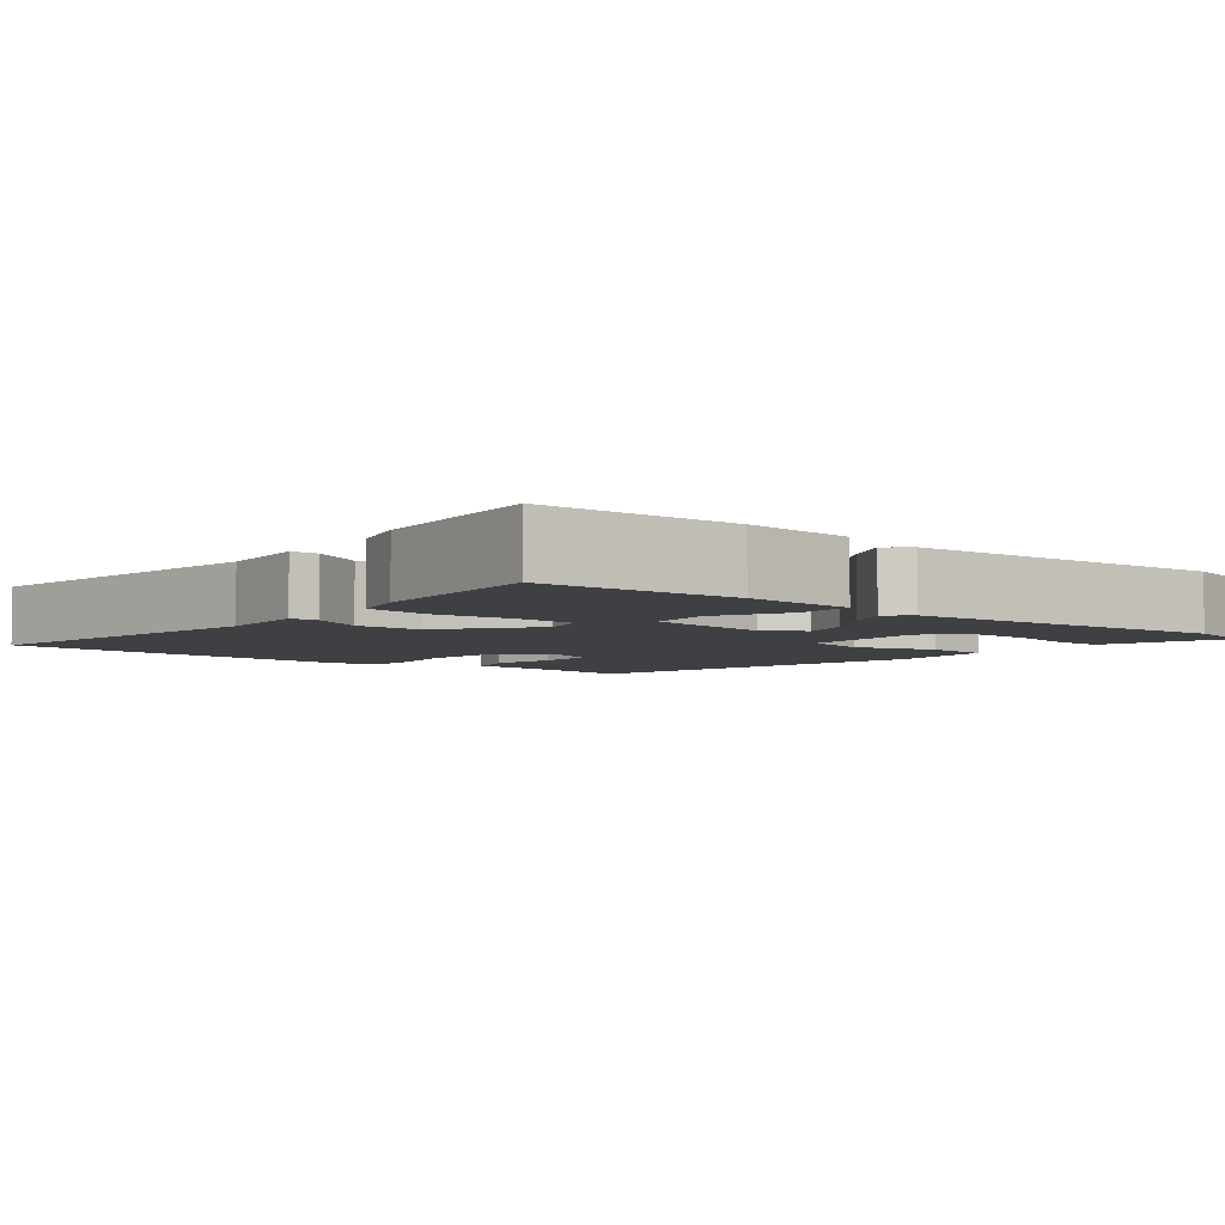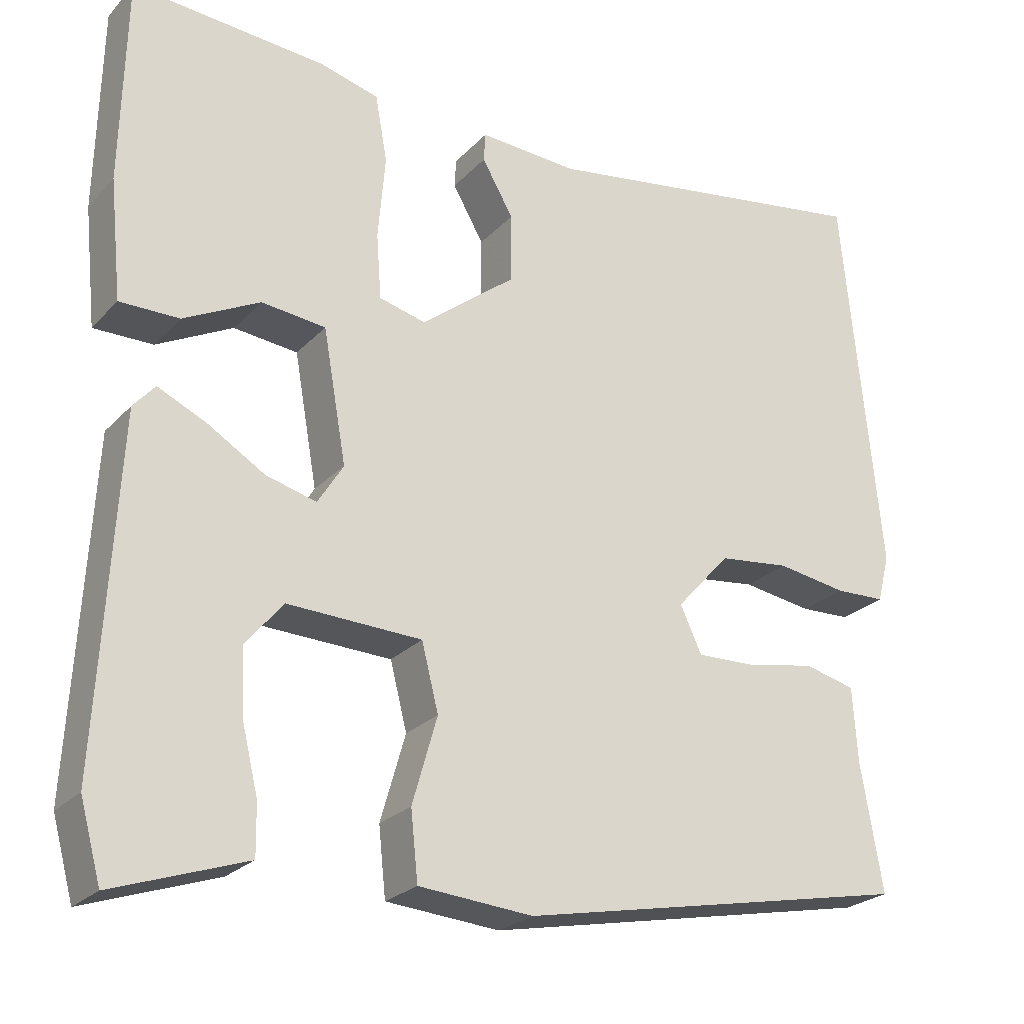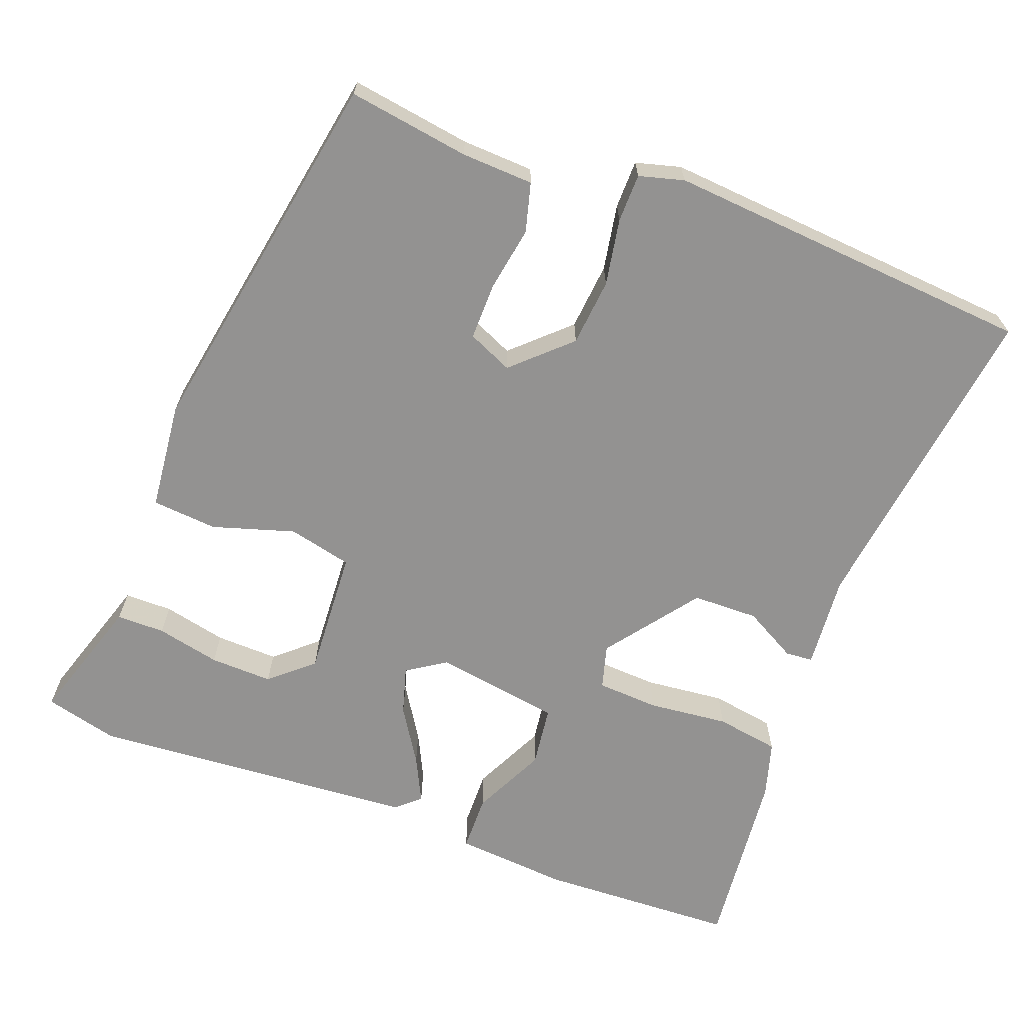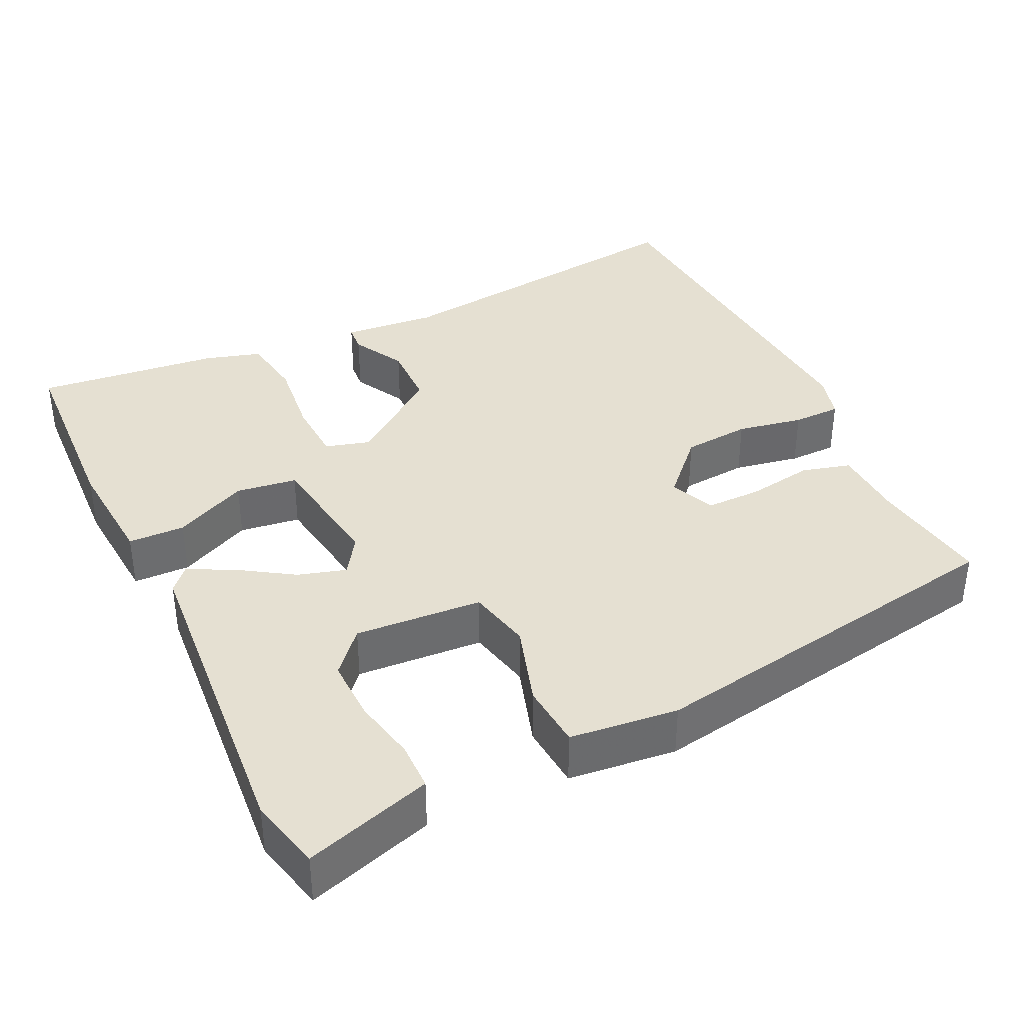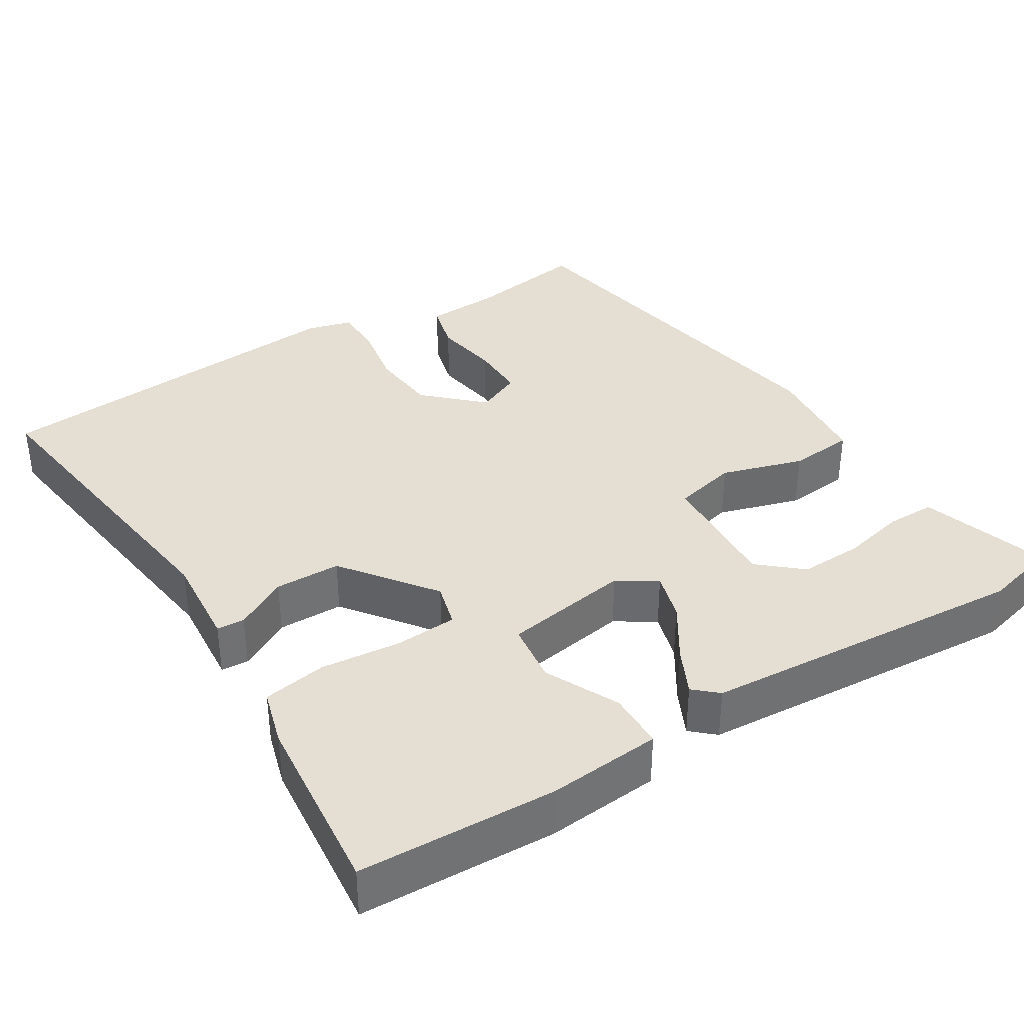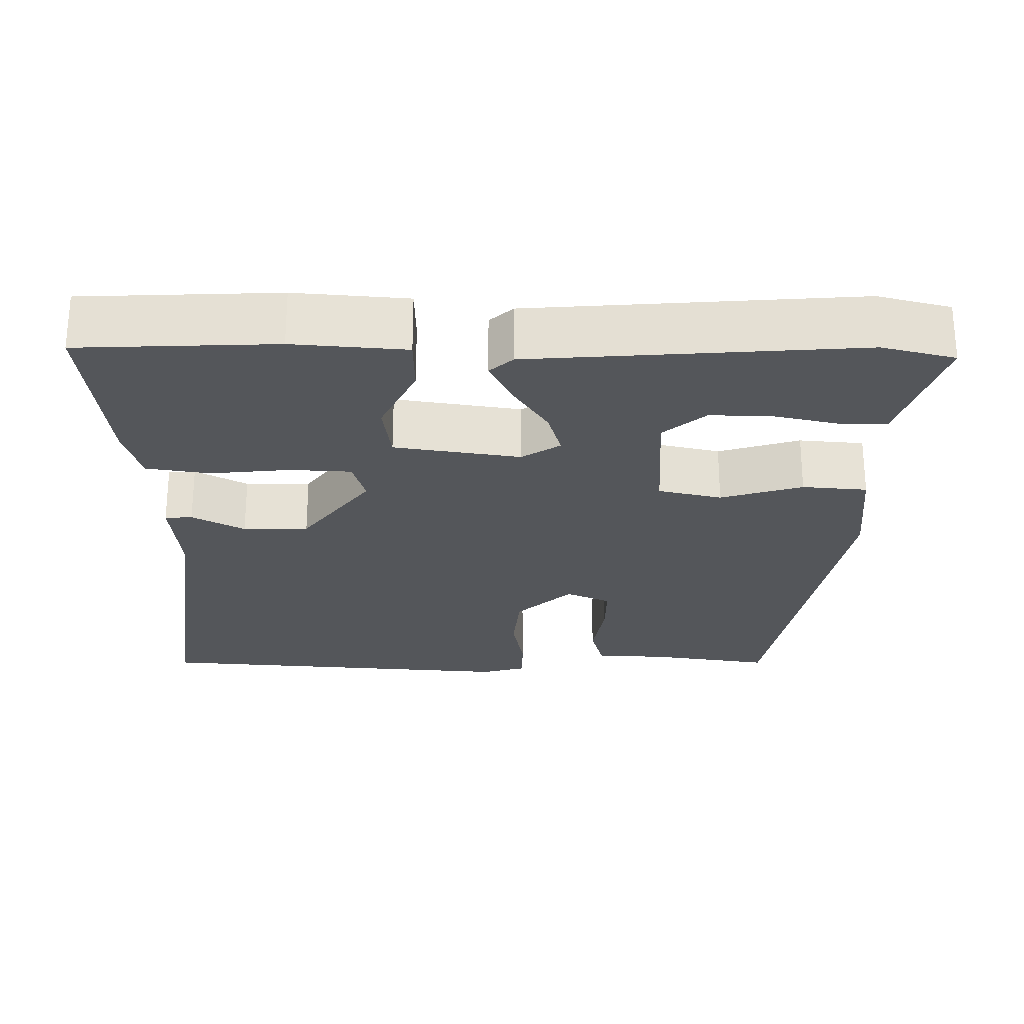
<metadata>
{"format":"obj","ext":"obj","renderer":"f3d","projection":"perspective","resolution":1024,"background":"white","views":[{"elev":-4.8,"azim":51.6,"up":"+Y"},{"elev":-24.3,"azim":148.4,"up":"+Z"},{"elev":-66.4,"azim":-109.6,"up":"+Y"},{"elev":37.8,"azim":155.8,"up":"+Y"},{"elev":36.9,"azim":59.1,"up":"+Y"},{"elev":-25.5,"azim":90.6,"up":"+Y"}]}
</metadata>
<code>
v -0.488 0.07 0.516
v -0.067 0.07 0.452
v 0.056 0.07 0.46
v 0.058 0.07 0.424
v 0.019 0.07 0.356
v 0.019 0.07 0.27
v 0.137 0.07 0.178
v 0.195 0.07 0.193
v 0.201 0.07 0.274
v 0.192 0.07 0.379
v 0.207 0.07 0.462
v 0.281 0.07 0.482
v 0.522 0.07 0.502
v 0.528 0.07 0.244
v 0.513 0.07 0.096
v 0.439 0.07 0.096
v 0.344 0.07 0.144
v 0.264 0.07 0.135
v 0.235 0.07 -0.03
v 0.267 0.07 -0.081
v 0.33 0.07 -0.064
v 0.402 0.07 -0.02
v 0.462 0.07 0.008
v 0.489 0.07 -0.023
v 0.513 0.07 -0.452
v 0.487 0.07 -0.547
v 0.375 0.07 -0.509
v 0.322 0.07 -0.491
v 0.323 0.07 -0.428
v 0.343 0.07 -0.345
v 0.347 0.07 -0.263
v 0.3 0.07 -0.207
v 0.133 0.07 -0.214
v 0.112 0.07 -0.297
v 0.143 0.07 -0.405
v 0.134 0.07 -0.49
v -0.008 0.07 -0.502
v -0.498 0.07 -0.406
v -0.471 0.07 -0.248
v -0.465 0.07 -0.154
v -0.401 0.07 -0.138
v -0.315 0.07 -0.154
v -0.242 0.07 -0.156
v -0.215 0.07 -0.098
v -0.282 0.07 -0.024
v -0.37 0.07 -0.014
v -0.457 0.07 -0.028
v -0.52 0.07 -0.026
v -0.535 0.07 0.033
v -0.488 0 0.516
v -0.067 0 0.452
v 0.056 0 0.46
v 0.058 0 0.424
v 0.019 0 0.356
v 0.019 0 0.27
v 0.137 0 0.178
v 0.195 0 0.193
v 0.201 0 0.274
v 0.192 0 0.379
v 0.207 0 0.462
v 0.281 0 0.482
v 0.522 0 0.502
v 0.528 0 0.244
v 0.513 0 0.096
v 0.439 0 0.096
v 0.344 0 0.144
v 0.264 0 0.135
v 0.235 0 -0.03
v 0.267 0 -0.081
v 0.33 0 -0.064
v 0.402 0 -0.02
v 0.462 0 0.008
v 0.489 0 -0.023
v 0.513 0 -0.452
v 0.487 0 -0.547
v 0.375 0 -0.509
v 0.322 0 -0.491
v 0.323 0 -0.428
v 0.343 0 -0.345
v 0.347 0 -0.263
v 0.3 0 -0.207
v 0.133 0 -0.214
v 0.112 0 -0.297
v 0.143 0 -0.405
v 0.134 0 -0.49
v -0.008 0 -0.502
v -0.498 0 -0.406
v -0.471 0 -0.248
v -0.465 0 -0.154
v -0.401 0 -0.138
v -0.315 0 -0.154
v -0.242 0 -0.156
v -0.215 0 -0.098
v -0.282 0 -0.024
v -0.37 0 -0.014
v -0.457 0 -0.028
v -0.52 0 -0.026
v -0.535 0 0.033
f 49 1 2
f 48 49 2
f 47 48 2
f 46 47 2
f 3 4 5
f 2 3 5
f 46 2 5
f 45 46 5
f 44 45 5 6
f 43 44 6 7
f 39 40 41 42
f 39 42 43
f 38 39 43
f 37 38 43
f 36 37 43
f 35 36 43
f 34 35 43
f 43 7 8
f 34 43 8
f 33 34 8
f 28 29 30
f 27 28 30
f 26 27 30
f 25 26 30
f 24 25 30
f 23 24 30
f 23 30 31
f 23 31 32
f 22 23 32
f 21 22 32
f 15 16 17
f 14 15 17
f 13 14 17
f 12 13 17
f 11 12 17
f 10 11 17
f 9 10 17
f 8 9 17 18
f 33 8 18 19
f 20 21 32 33
f 19 20 33
f 51 50 98
f 51 98 97
f 51 97 96
f 51 96 95
f 54 53 52
f 54 52 51
f 54 51 95
f 54 95 94
f 55 54 94 93
f 56 55 93 92
f 91 90 89 88
f 92 91 88
f 92 88 87
f 92 87 86
f 92 86 85
f 92 85 84
f 92 84 83
f 57 56 92
f 57 92 83
f 57 83 82
f 79 78 77
f 79 77 76
f 79 76 75
f 79 75 74
f 79 74 73
f 79 73 72
f 80 79 72
f 81 80 72
f 81 72 71
f 81 71 70
f 66 65 64
f 66 64 63
f 66 63 62
f 66 62 61
f 66 61 60
f 66 60 59
f 66 59 58
f 67 66 58 57
f 68 67 57 82
f 82 81 70 69
f 82 69 68
f 1 50 51 2
f 2 51 52 3
f 3 52 53 4
f 4 53 54 5
f 5 54 55 6
f 6 55 56 7
f 7 56 57 8
f 8 57 58 9
f 9 58 59 10
f 10 59 60 11
f 11 60 61 12
f 12 61 62 13
f 13 62 63 14
f 14 63 64 15
f 15 64 65 16
f 16 65 66 17
f 17 66 67 18
f 18 67 68 19
f 19 68 69 20
f 20 69 70 21
f 21 70 71 22
f 22 71 72 23
f 23 72 73 24
f 24 73 74 25
f 25 74 75 26
f 26 75 76 27
f 27 76 77 28
f 28 77 78 29
f 29 78 79 30
f 30 79 80 31
f 31 80 81 32
f 32 81 82 33
f 33 82 83 34
f 34 83 84 35
f 35 84 85 36
f 36 85 86 37
f 37 86 87 38
f 38 87 88 39
f 39 88 89 40
f 40 89 90 41
f 41 90 91 42
f 42 91 92 43
f 43 92 93 44
f 44 93 94 45
f 45 94 95 46
f 46 95 96 47
f 47 96 97 48
f 48 97 98 49
f 49 98 50 1

</code>
